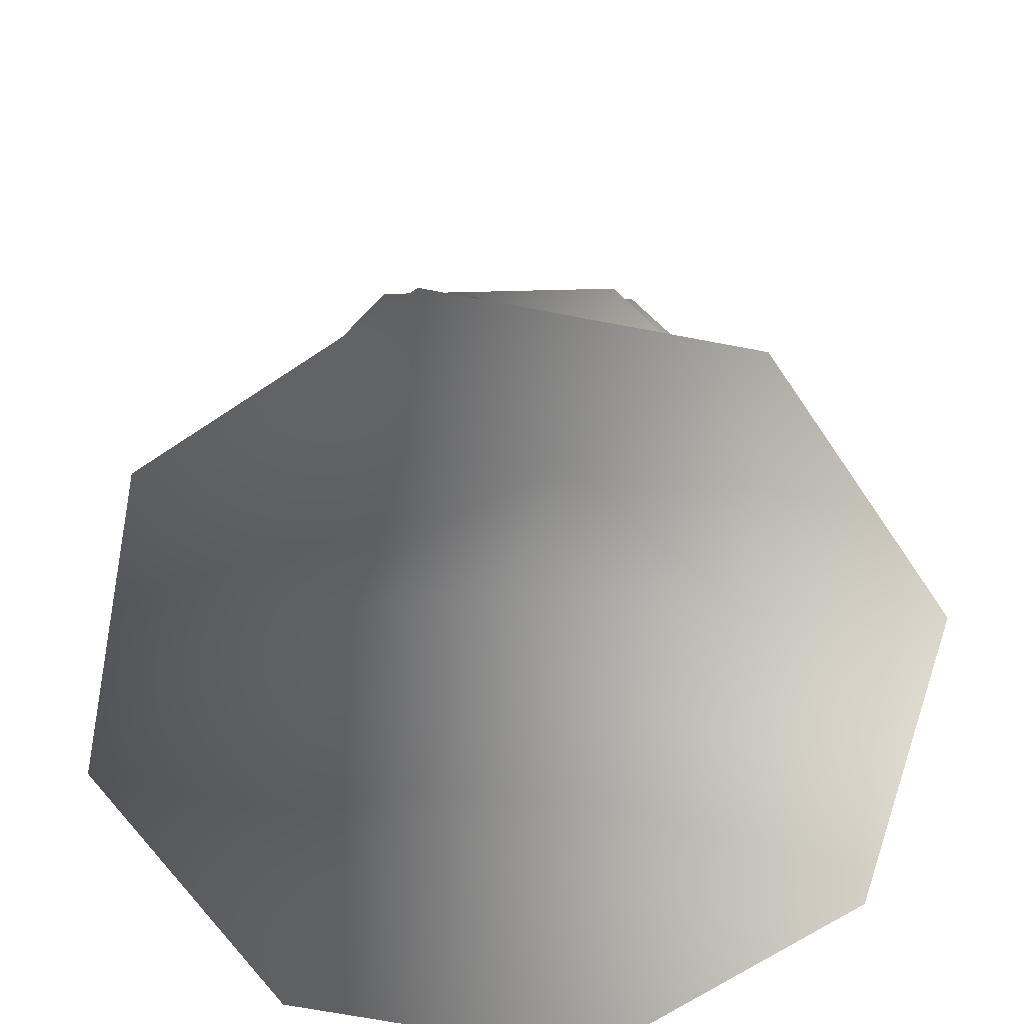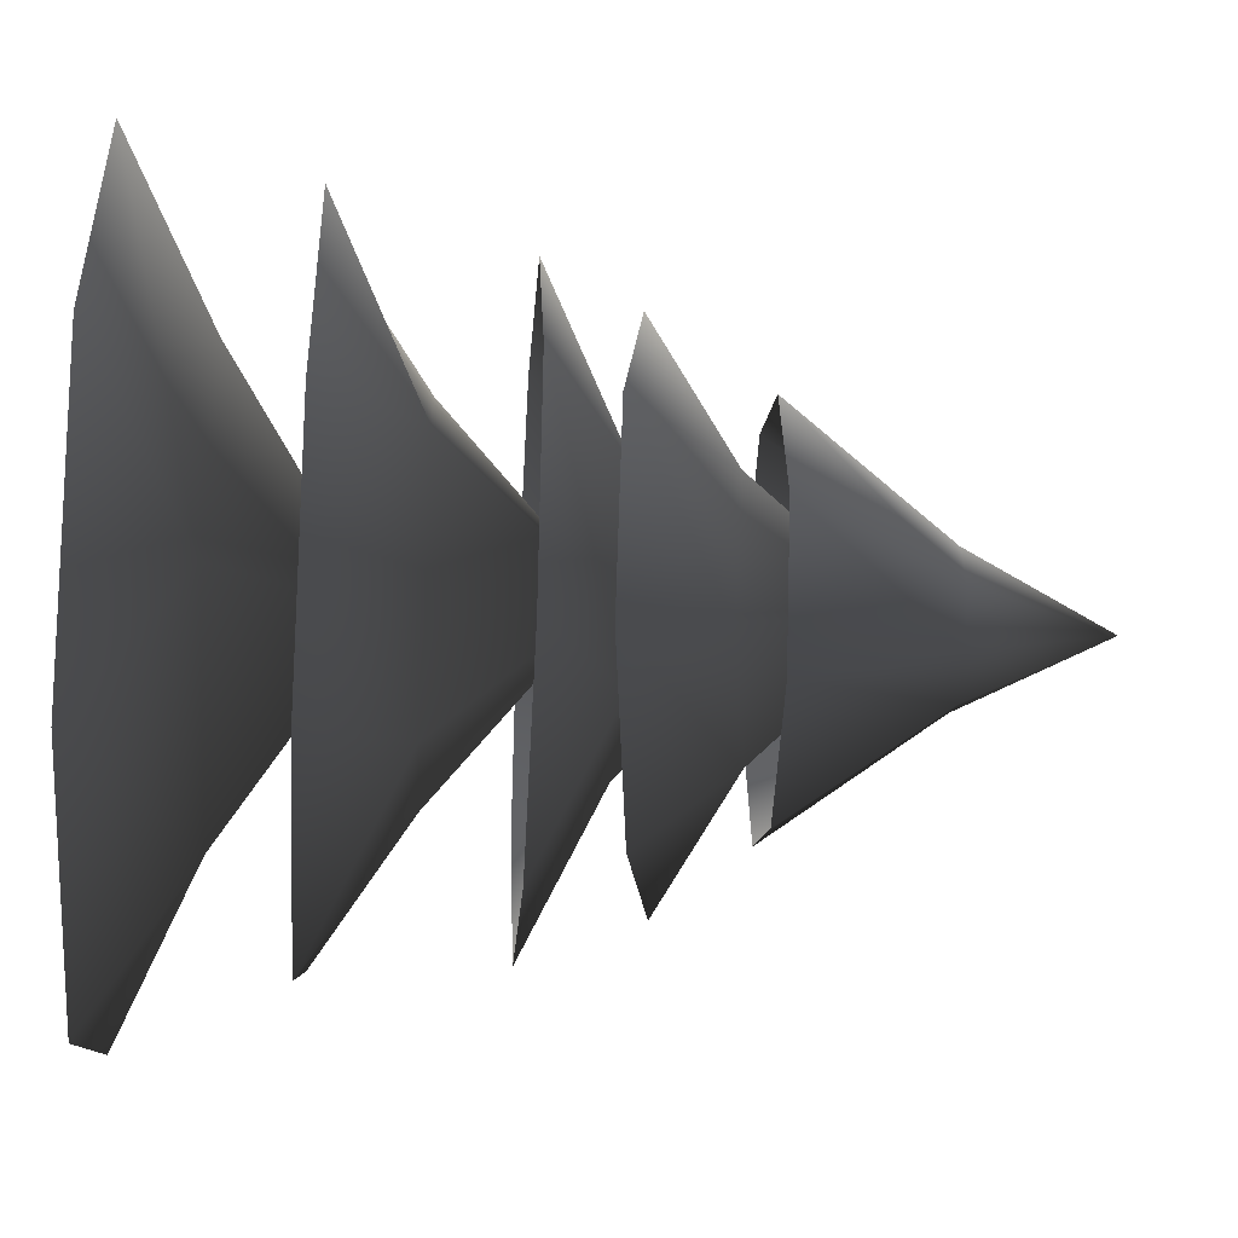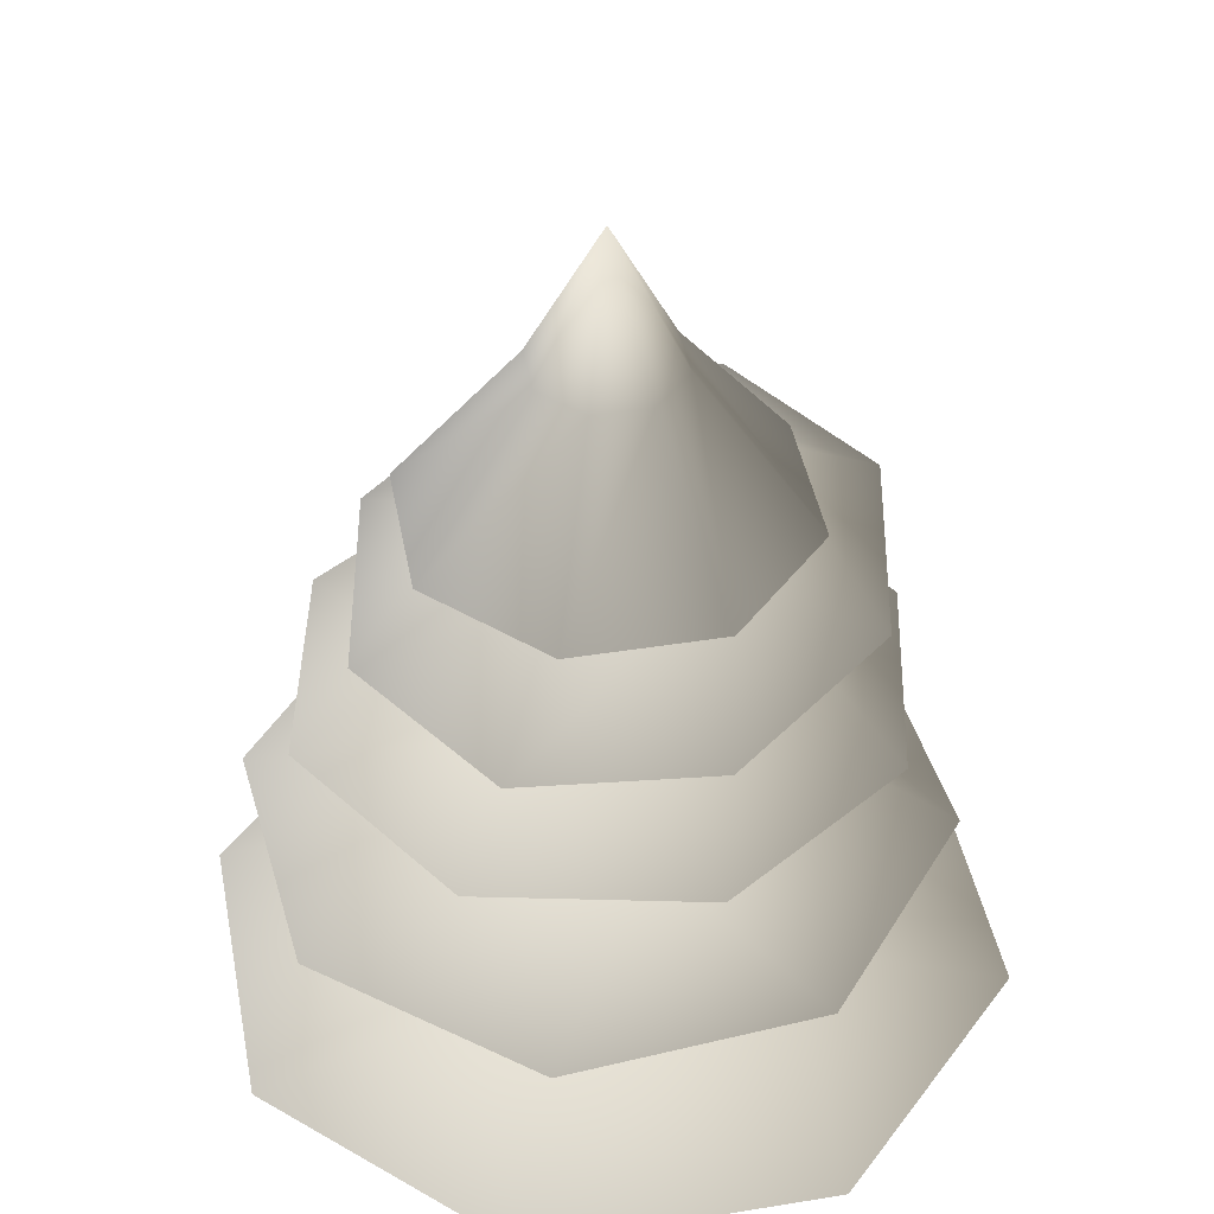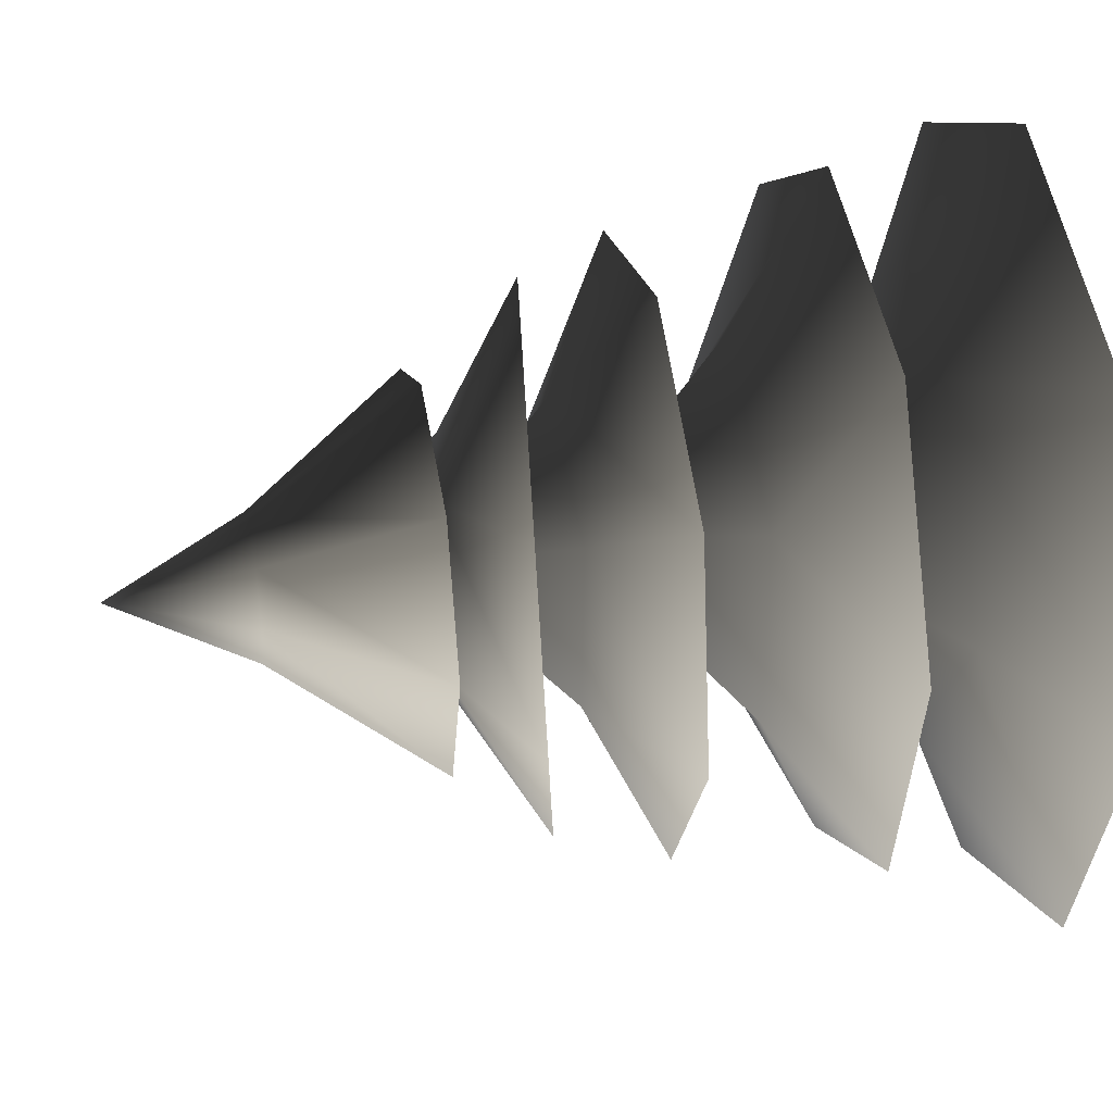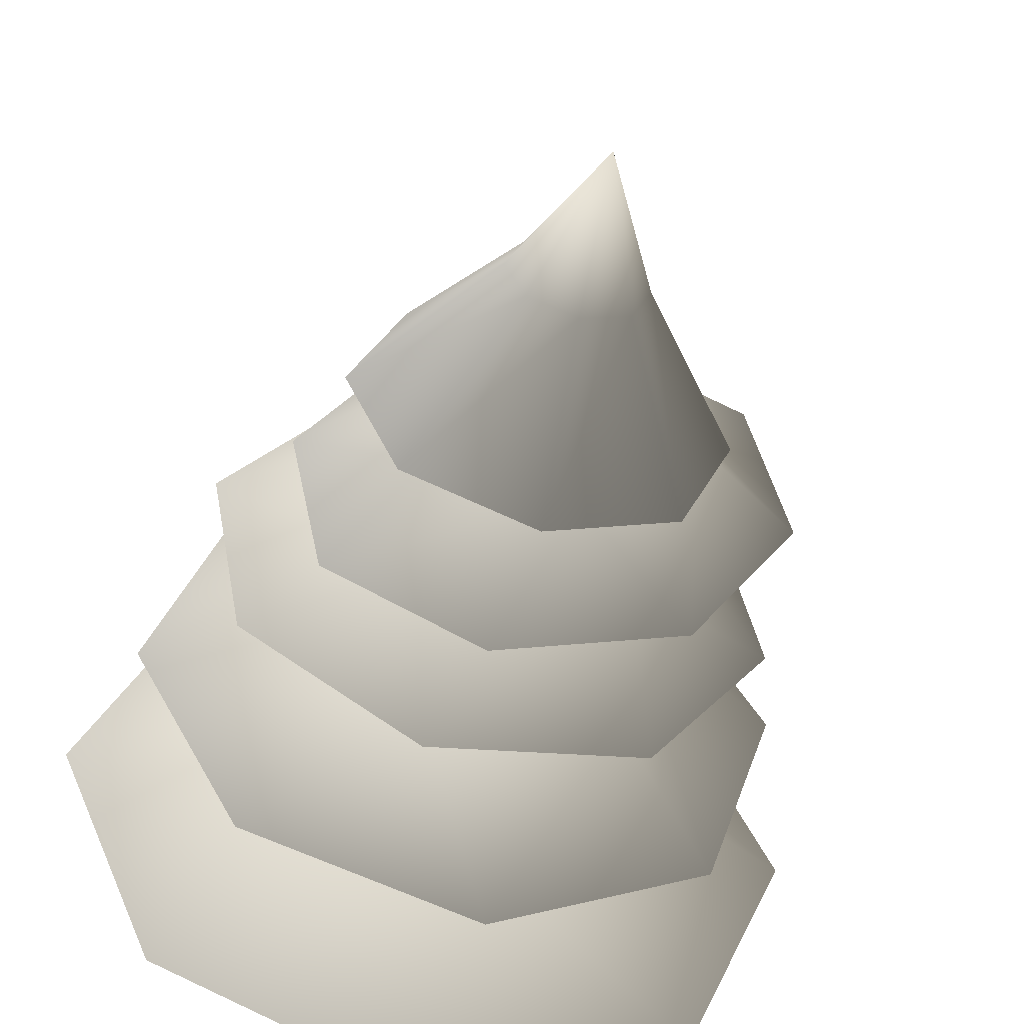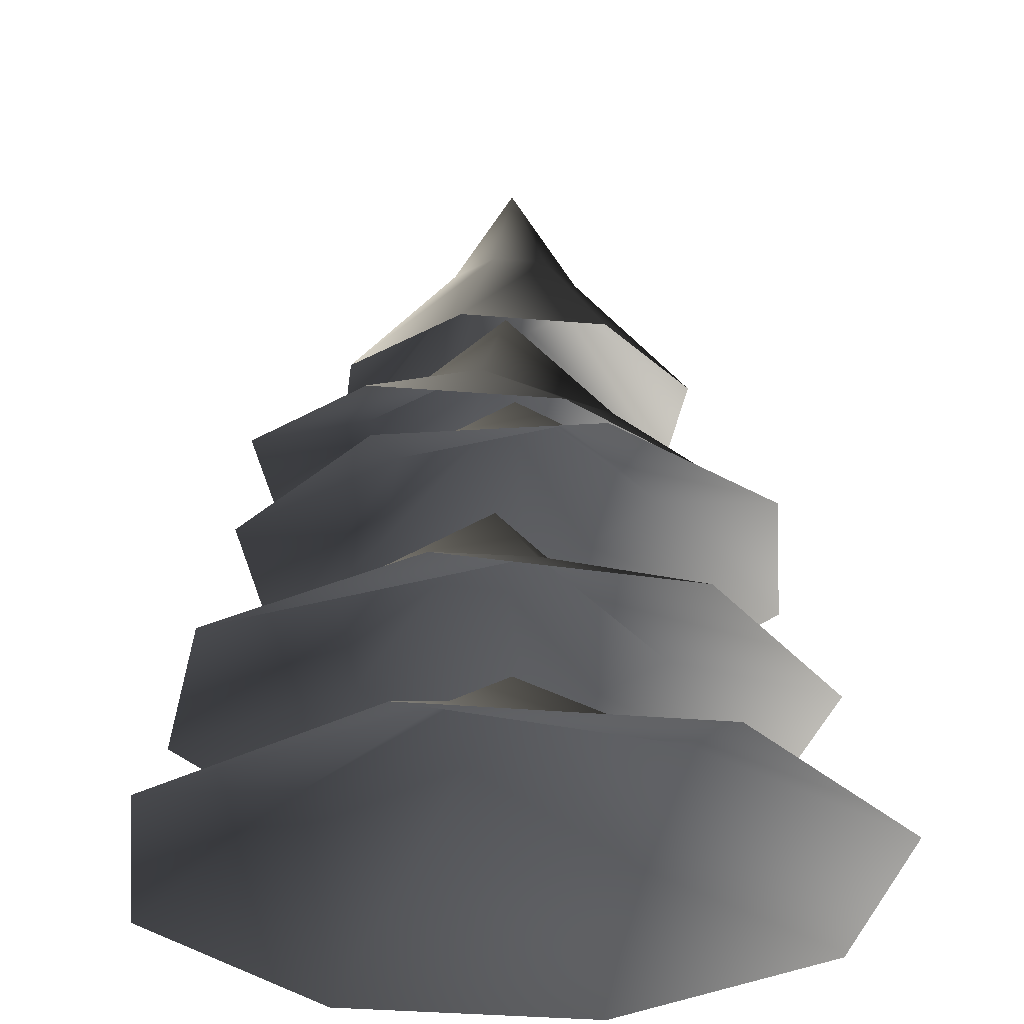
<metadata>
{"format":"obj","ext":"obj","renderer":"f3d","projection":"perspective","resolution":1024,"background":"white","views":[{"elev":-66.5,"azim":-168.1,"up":"+Y"},{"elev":-32.2,"azim":86.4,"up":"+Z"},{"elev":43.7,"azim":146.9,"up":"+Y"},{"elev":31.9,"azim":-100.9,"up":"+Z"},{"elev":-53.9,"azim":167.2,"up":"+Z"},{"elev":-31.3,"azim":60.5,"up":"+Y"}]}
</metadata>
<code>
v 2.229 2.415 -0.01389
v 1.068 2.896 -0.45
v 1.566 2.415 -1.586
v -0.45 2.896 -1.068
v -0.01389 2.415 -2.229
v -1.586 2.415 -1.566
v -1.254 2.896 0.007812
v -2.229 2.415 0.01389
v -0.4367 2.896 1.073
v -1.566 2.415 1.586
v 0.01389 2.415 2.229
v 0.8922 2.896 0.8811
v 1.586 2.415 1.566
v 0 3.673 0
v 0.7697 5.457 -0.7697
v 0.2848 6.349 -0.2848
v 9.537e-07 6.349 -0.4028
v 9.537e-07 5.457 -1.089
v -0.2848 6.349 -0.2848
v -0.7697 5.457 -0.7697
v -0.4028 6.349 -7.398e-17
v -1.089 5.457 -2e-16
v -0.2848 6.349 0.2848
v -0.7697 5.457 0.7697
v 9.537e-07 6.349 0.4028
v 9.537e-07 5.457 1.089
v 0.2848 6.349 0.2848
v 0.7697 5.457 0.7697
v 0.4028 6.349 7.399e-17
v 1.089 5.457 2e-16
v 9.537e-07 7.128 1.752e-22
v 1.482 3.358 1.322
v 0.9567 3.868 0.3851
v 1.919 3.351 -0.08712
v 0.2965 3.862 -0.868
v 1.232 3.345 -1.392
v -0.1773 3.342 -1.829
v -0.8338 3.863 -0.6041
v -1.482 3.346 -1.141
v -0.8861 3.869 0.5554
v -1.919 3.353 0.2676
v -1.232 3.36 1.573
v 0.09976 3.872 1.168
v 0.1773 3.362 2.009
v -2.112e-17 4.73 0.115
v -1.323 5.128 0.9046
v -0.5031 5.475 0.7122
v -0.4085 5.021 1.518
v 0.5287 5.308 0.5056
v 0.666 4.848 1.302
v 1.271 4.71 0.3853
v 0.5759 5.257 -0.361
v 1.052 4.688 -0.6968
v -0.2408 5.366 -0.6454
v 0.1378 4.795 -1.31
v -0.9367 4.968 -1.095
v -0.8834 5.492 -0.06888
v -1.542 5.106 -0.1774
v 0.01566 6.138 0.05303
v 1.425 4.34 -0.8986
v 0.5214 4.779 -0.7078
v 0.3811 4.334 -1.619
v -0.6765 4.773 -0.488
v -0.8664 4.328 -1.39
v -1.587 4.326 -0.346
v -0.7504 4.774 0.5074
v -1.358 4.329 0.9015
v 0.1878 4.779 0.8482
v -0.3138 4.336 1.622
v 0.9337 4.341 1.393
v 0.9438 4.782 0.1965
v 1.654 4.343 0.349
v 0.05396 5.52 0.007843
g Tree_conf2_(1)_1541_234
f 1 3 2
f 3 4 2
f 3 5 4
f 5 6 4
f 6 7 4
f 6 8 7
f 8 9 7
f 8 10 9
f 10 11 9
f 11 12 9
f 11 13 12
f 13 2 12
f 13 1 2
f 2 4 14
f 4 7 14
f 7 9 14
f 9 12 14
f 12 2 14
f 15 17 16
f 15 18 17
f 18 19 17
f 18 20 19
f 20 21 19
f 20 22 21
f 22 23 21
f 22 24 23
f 24 25 23
f 24 26 25
f 26 27 25
f 26 28 27
f 28 29 27
f 28 30 29
f 30 16 29
f 30 15 16
f 16 17 31
f 17 19 31
f 19 21 31
f 21 23 31
f 23 25 31
f 25 27 31
f 27 29 31
f 29 16 31
f 32 34 33
f 34 35 33
f 34 36 35
f 36 37 35
f 37 38 35
f 37 39 38
f 39 40 38
f 39 41 40
f 41 42 40
f 42 43 40
f 42 44 43
f 44 33 43
f 44 32 33
f 33 35 45
f 35 38 45
f 38 40 45
f 40 43 45
f 43 33 45
f 46 48 47
f 48 49 47
f 48 50 49
f 50 51 49
f 51 52 49
f 51 53 52
f 53 54 52
f 53 55 54
f 55 56 54
f 56 57 54
f 56 58 57
f 58 47 57
f 58 46 47
f 47 49 59
f 49 52 59
f 52 54 59
f 54 57 59
f 57 47 59
f 60 62 61
f 62 63 61
f 62 64 63
f 64 65 63
f 65 66 63
f 65 67 66
f 67 68 66
f 67 69 68
f 69 70 68
f 70 71 68
f 70 72 71
f 72 61 71
f 72 60 61
f 61 63 73
f 63 66 73
f 66 68 73
f 68 71 73
f 71 61 73

</code>
